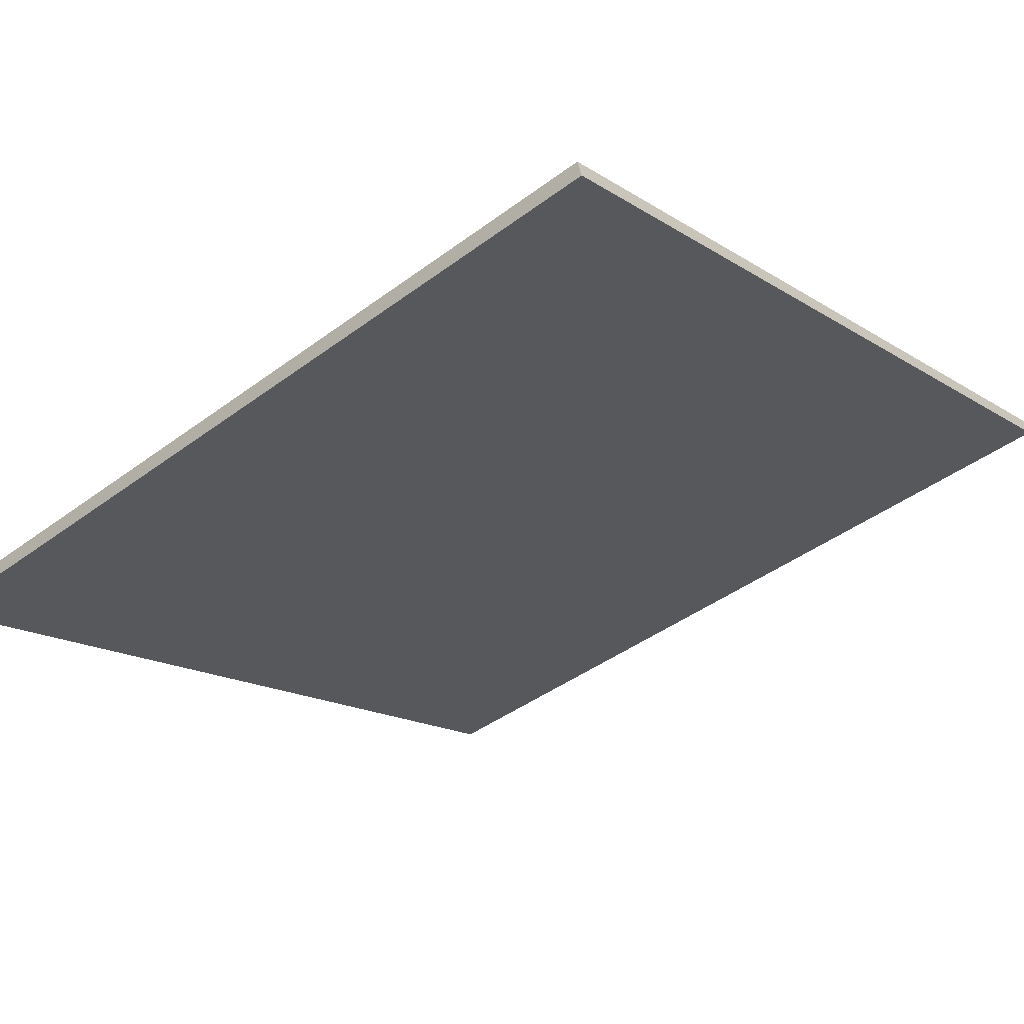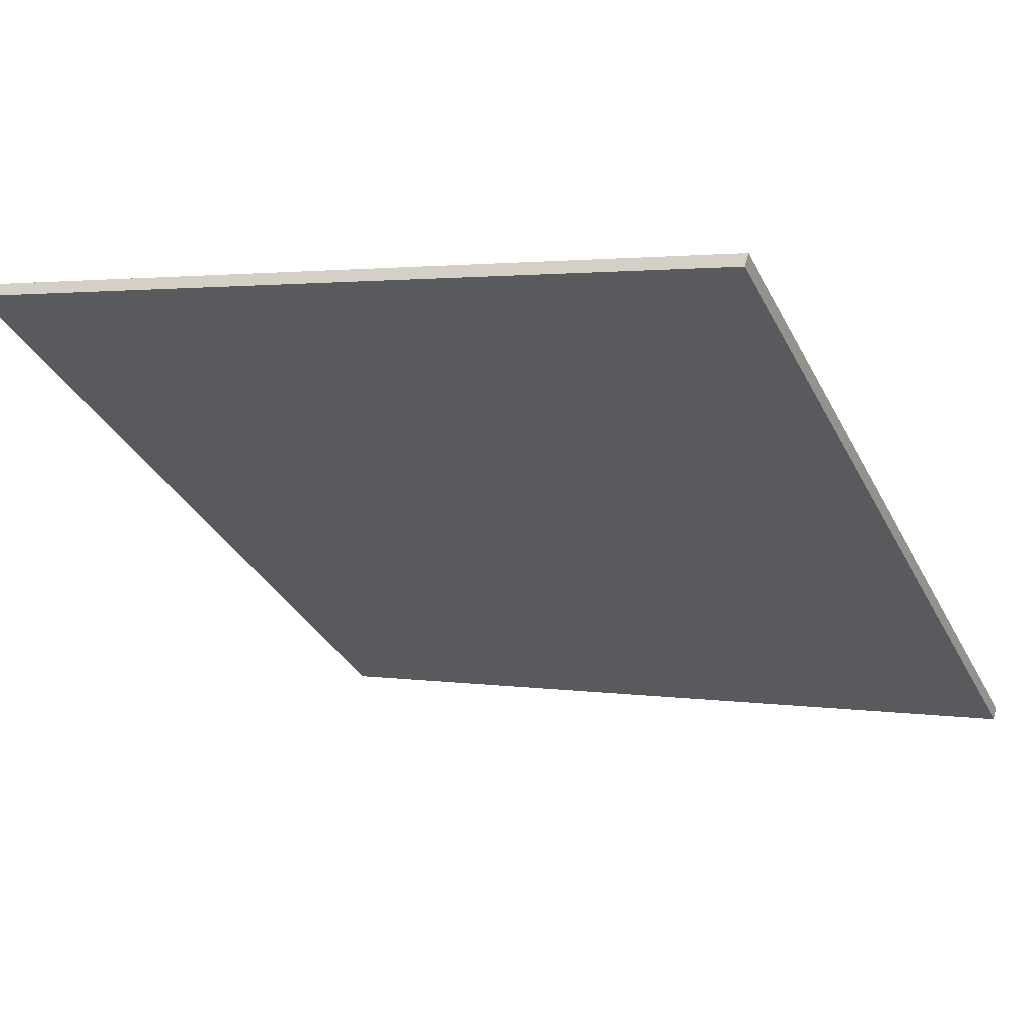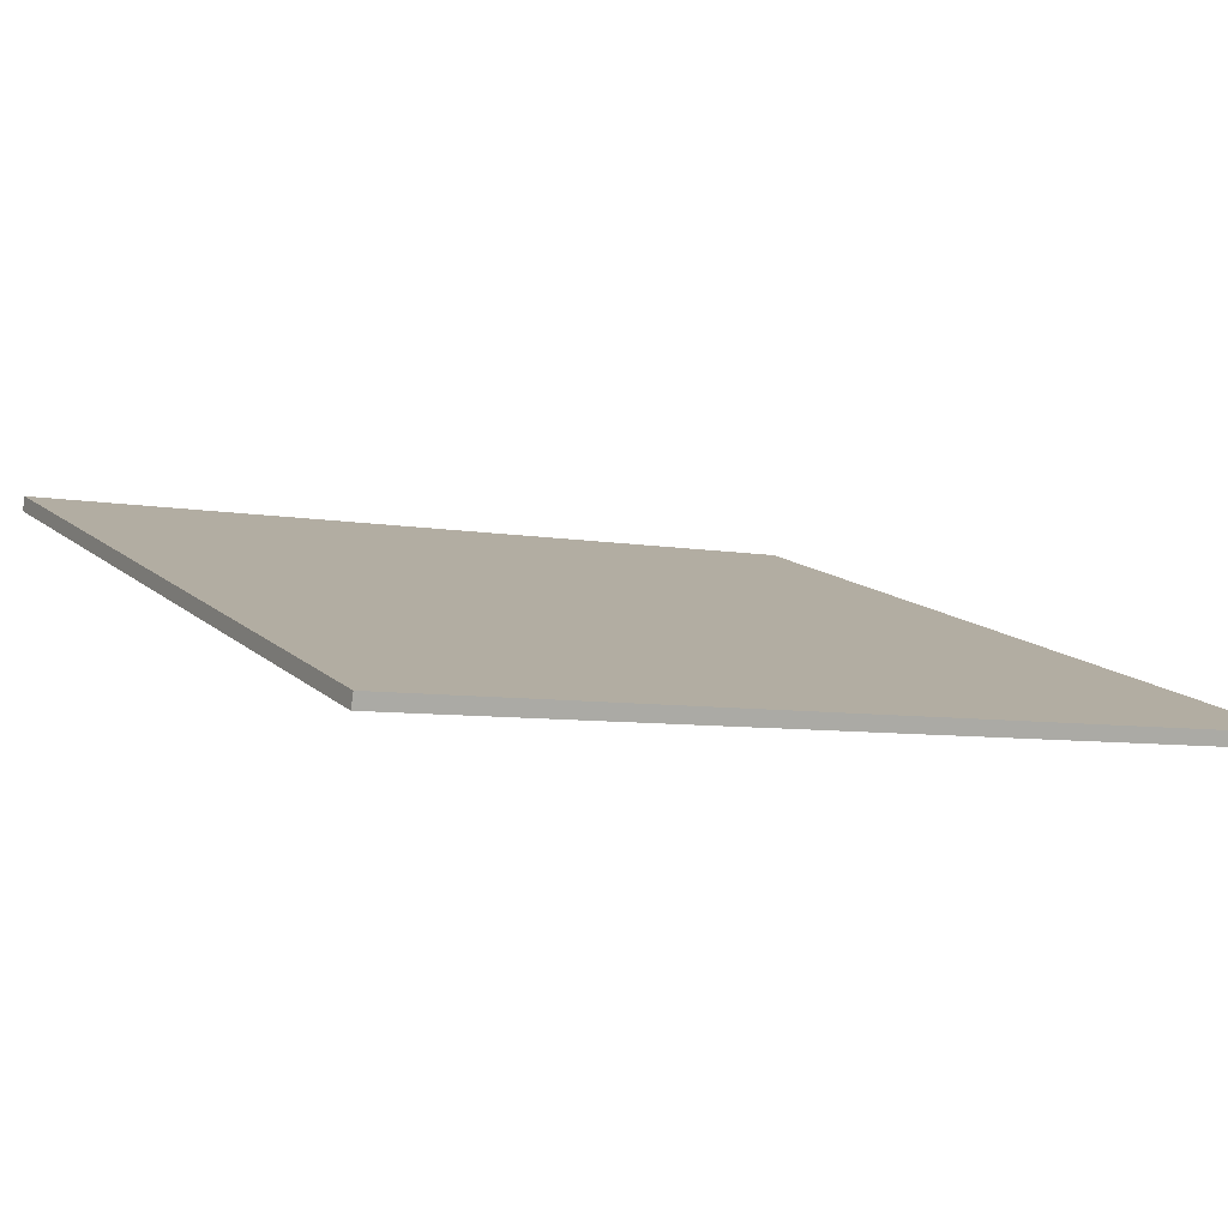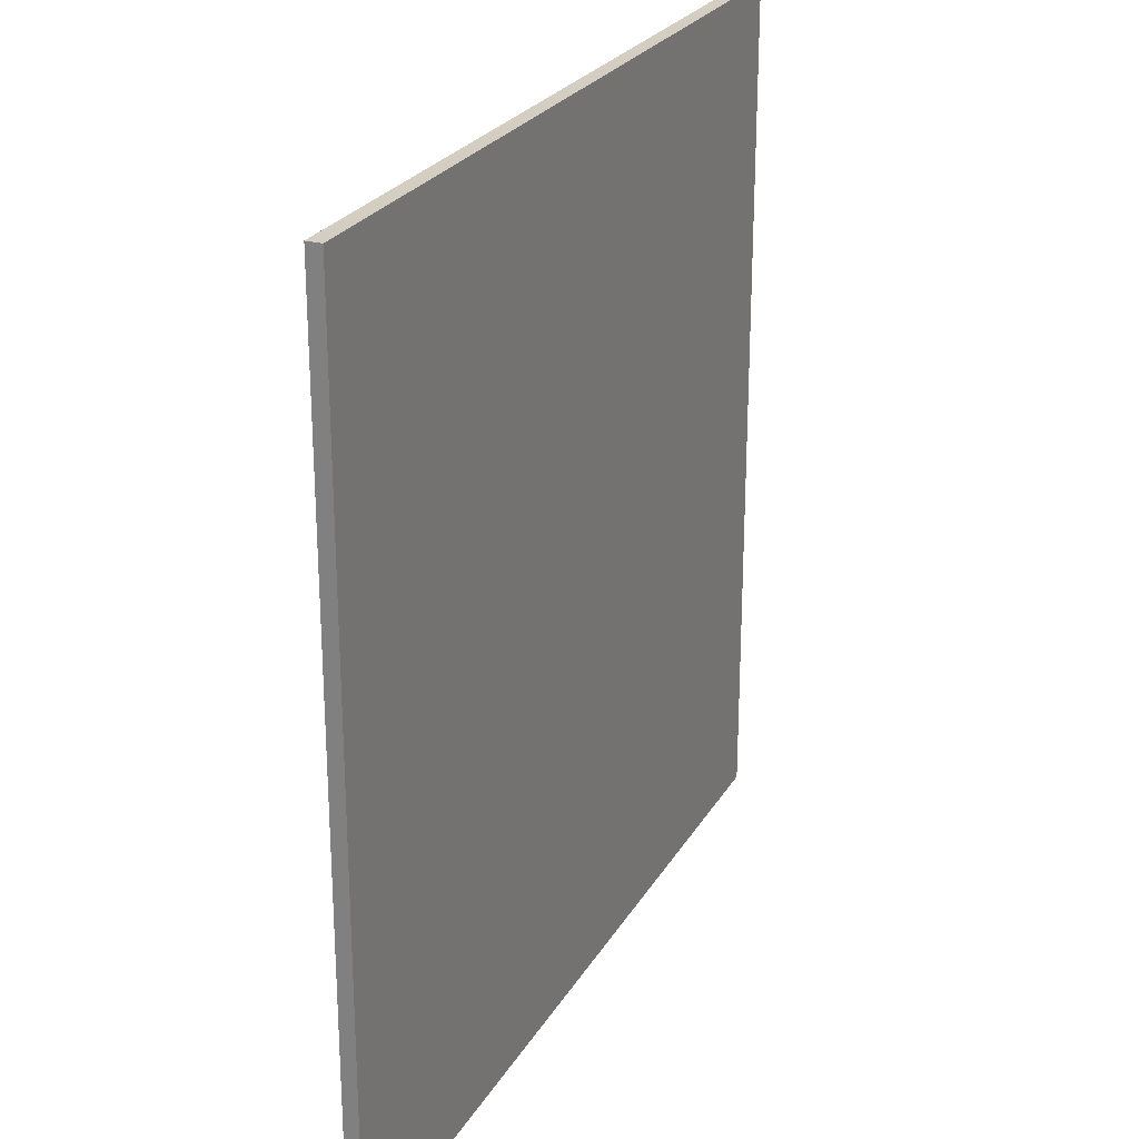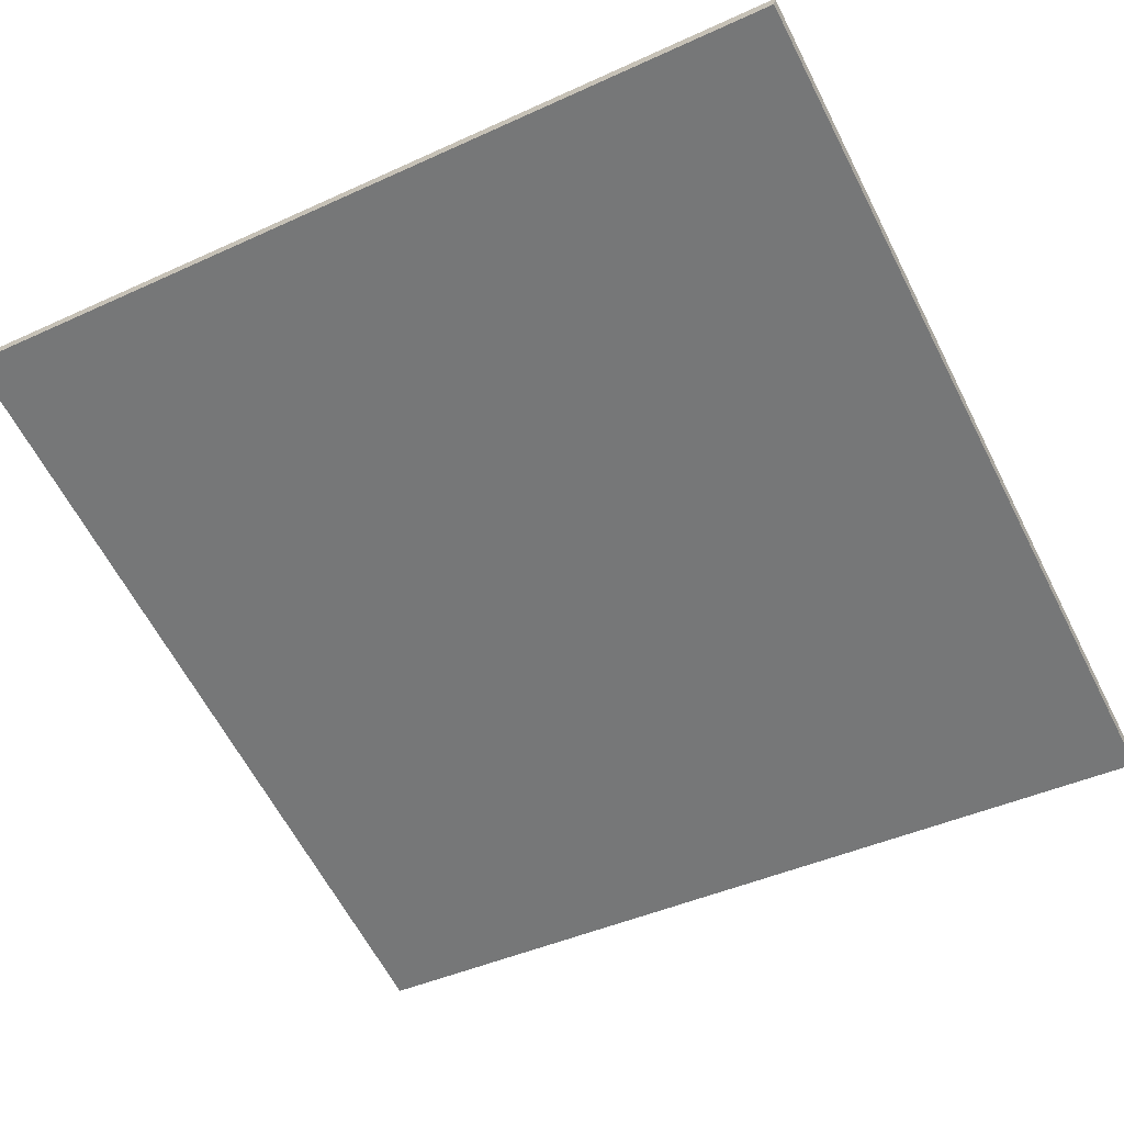
<metadata>
{"format":"obj","ext":"obj","renderer":"f3d","projection":"perspective","resolution":1024,"background":"white","views":[{"elev":-16.6,"azim":-141.8,"up":"+Y"},{"elev":-34.4,"azim":24.3,"up":"+Y"},{"elev":-6.7,"azim":61.3,"up":"+Y"},{"elev":25.1,"azim":-83.2,"up":"+Z"},{"elev":-43.2,"azim":-61.5,"up":"+Y"}]}
</metadata>
<code>
v -49.67 41.88 -4.382
v -49.67 41.88 4.382
v -49.62 42.02 -4.382
v -49.62 42.02 4.382
v -58.04 44.46 -4.382
v -58.04 44.46 4.382
v -58 44.6 -4.382
v -58 44.6 4.382
f 1 3 4
f 4 2 1
f 5 6 8
f 8 7 5
f 1 2 6
f 6 5 1
f 3 7 8
f 8 4 3
f 1 5 7
f 7 3 1
f 2 4 8
f 8 6 2

</code>
